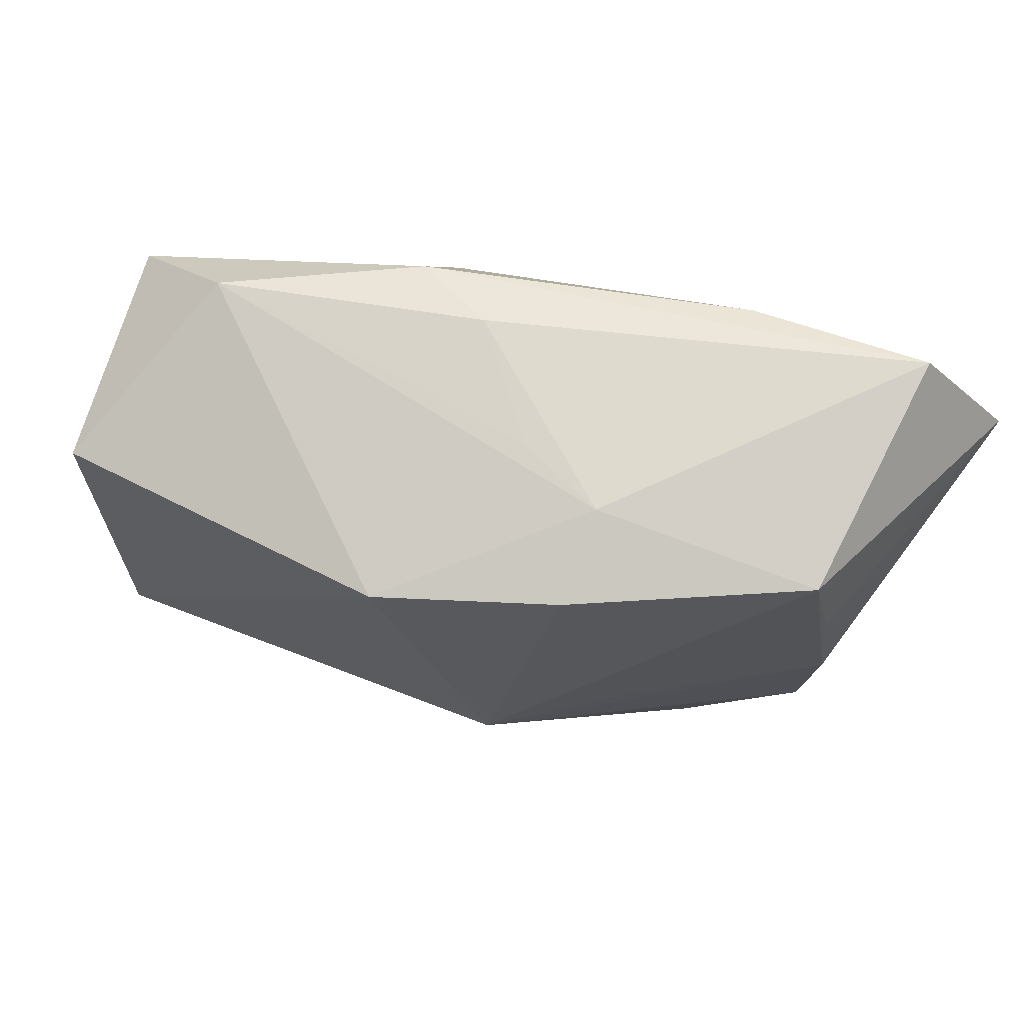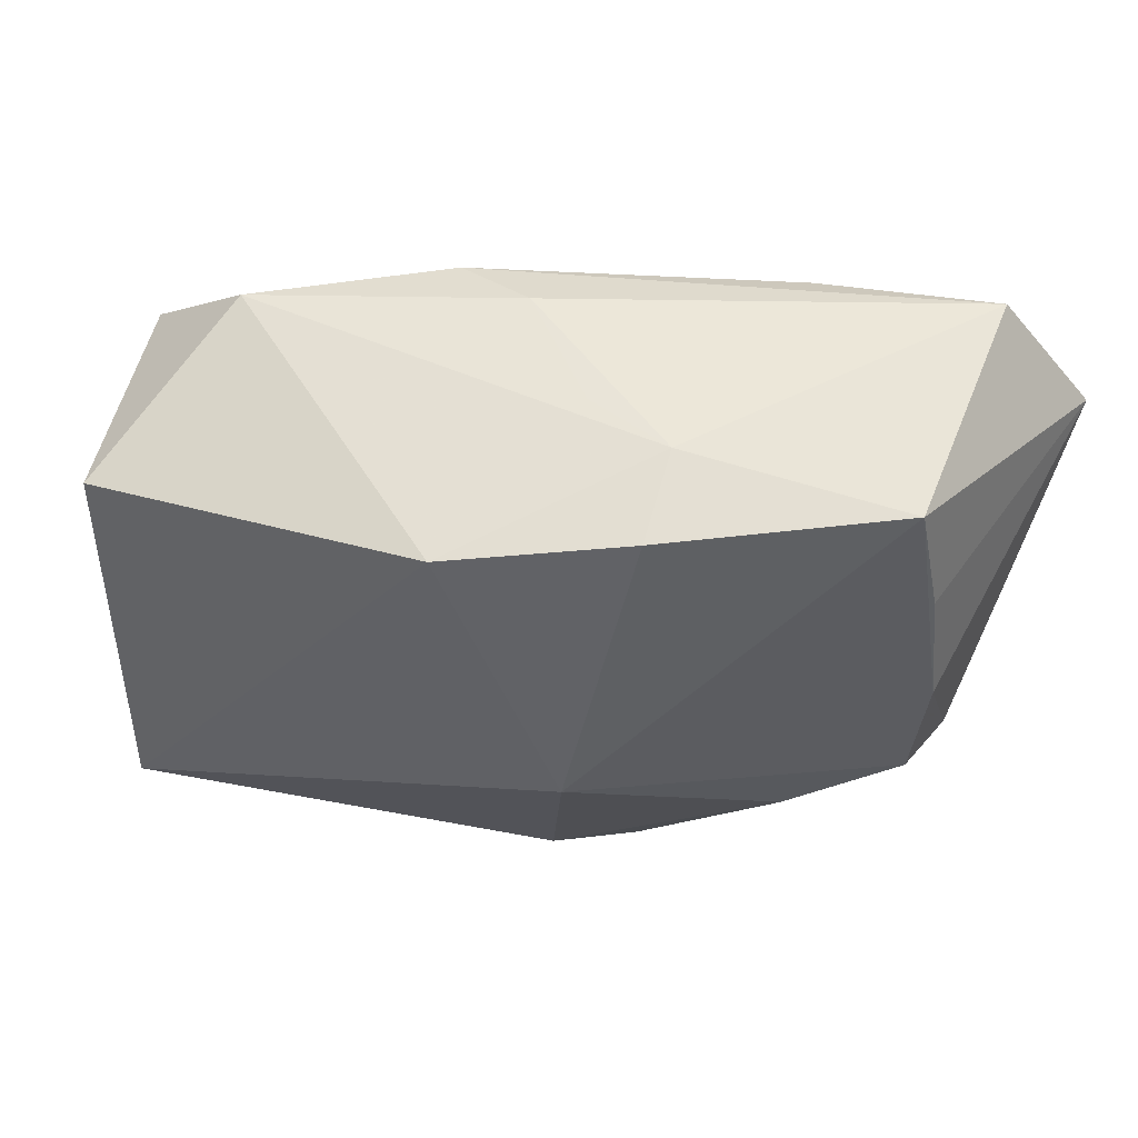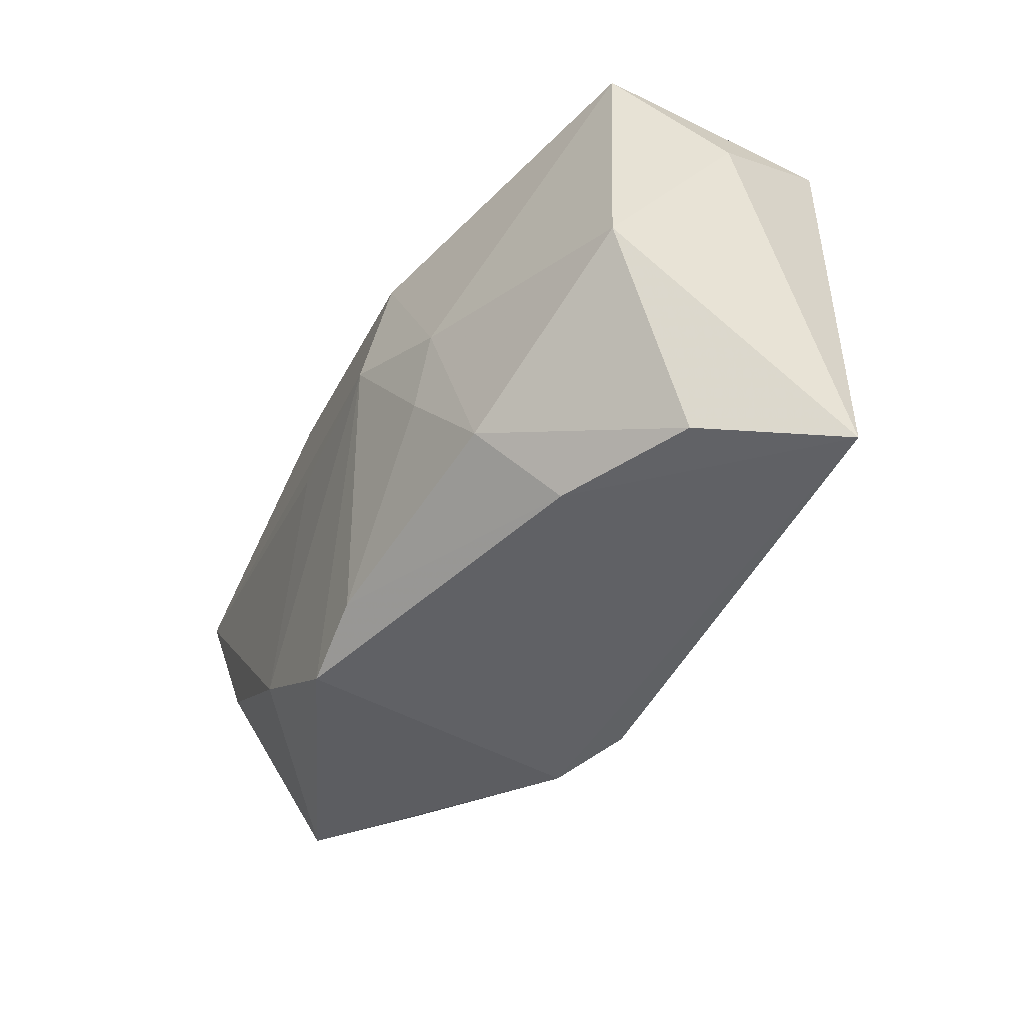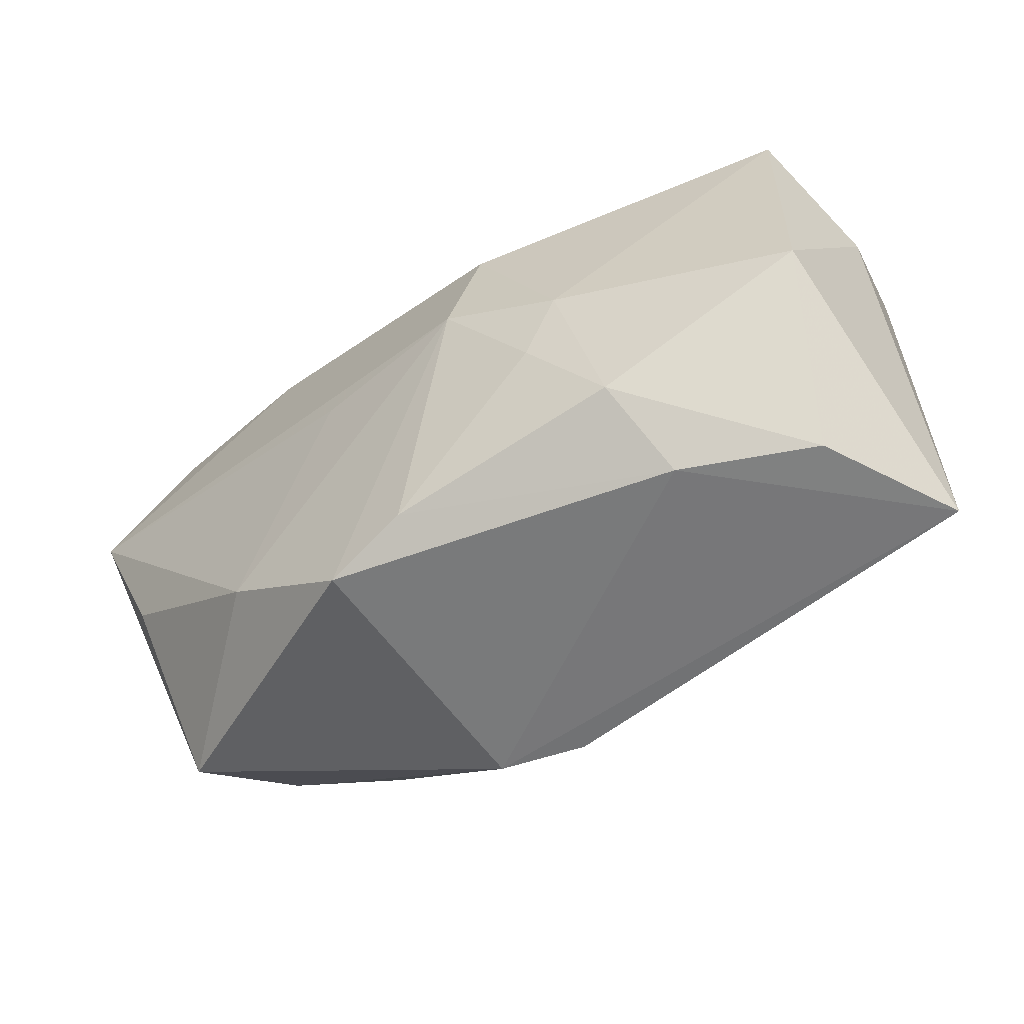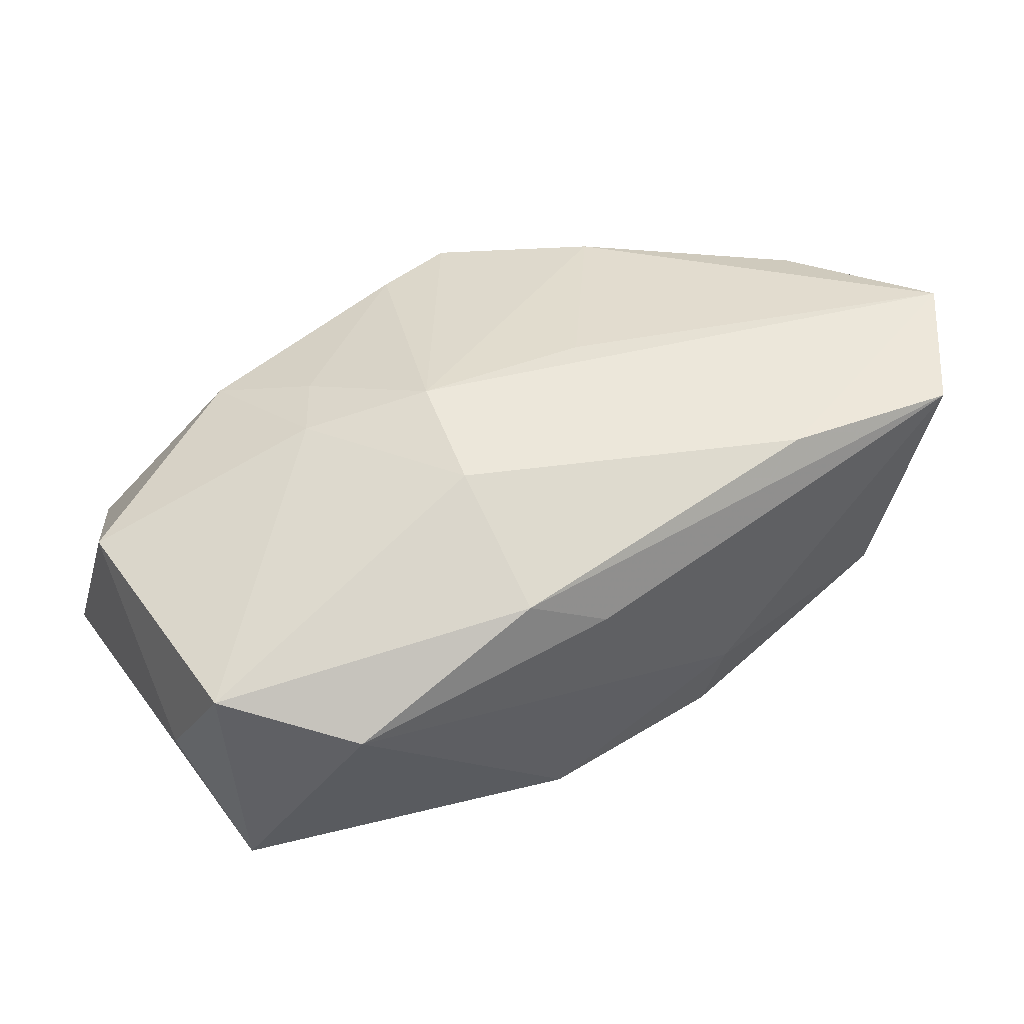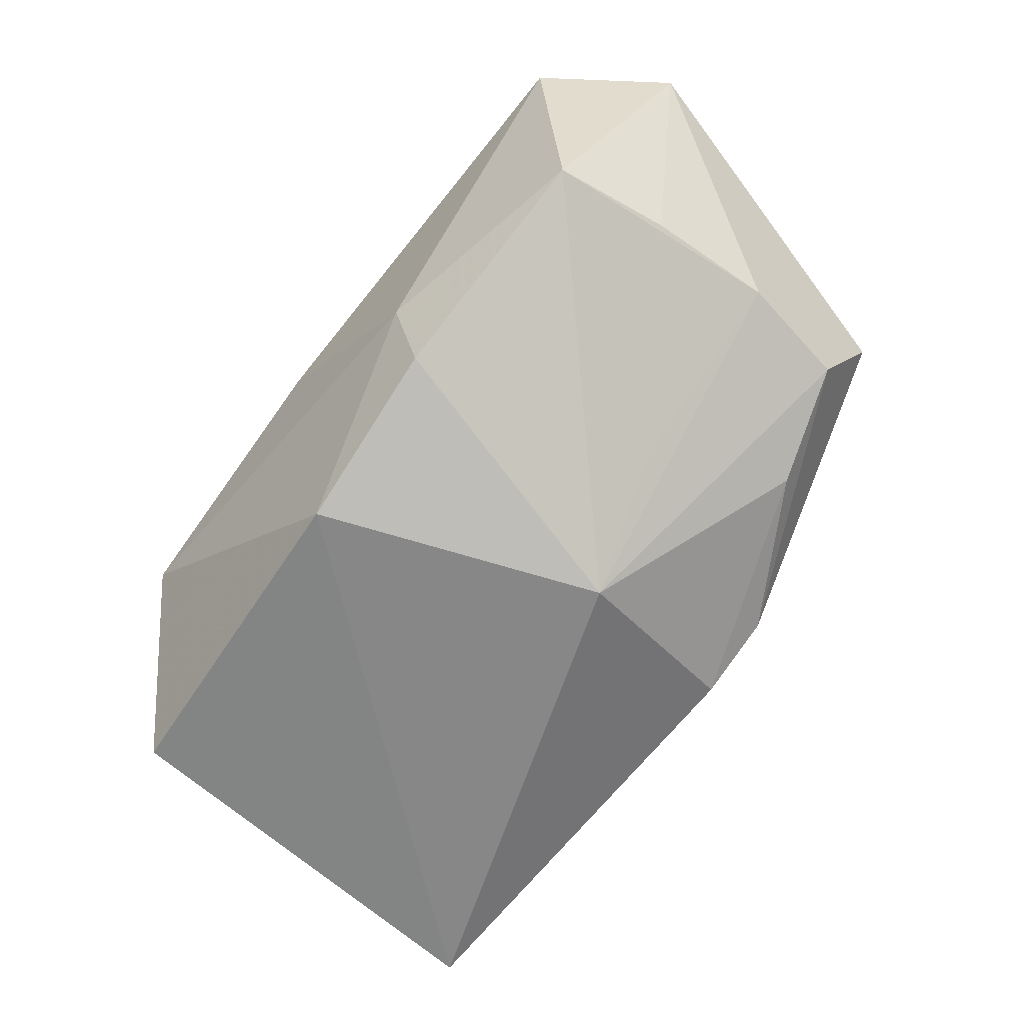
<metadata>
{"format":"obj","ext":"obj","renderer":"f3d","projection":"perspective","resolution":1024,"background":"white","views":[{"elev":66.5,"azim":-159.0,"up":"+Y"},{"elev":45.8,"azim":-164.1,"up":"+Y"},{"elev":-47.5,"azim":67.7,"up":"+Y"},{"elev":-56.7,"azim":43.1,"up":"+Y"},{"elev":39.3,"azim":147.8,"up":"+Z"},{"elev":-68.8,"azim":-130.3,"up":"+Z"}]}
</metadata>
<code>
v -0.03362 -0.01295 -0.003894
v -0.01864 0.02218 0.01582
v -0.04255 0.013 0.01812
v 0.01995 -0.01812 0.01146
v -0.0001711 -0.02076 0.01532
v 0.03817 0.007201 -0.004842
v -0.01851 -0.002837 -0.01349
v -0.03647 -0.001989 0.01598
v -0.03494 -0.002745 -0.004114
v -0.03388 0.008676 -0.00486
v 0.0355 -0.02385 -0.01476
v -0.01102 -0.02402 -0.009121
v 0.02687 0.02201 0.001454
v 0.007581 0.0006874 0.01812
v 0.00989 0.01128 0.01638
v 0.02089 -0.02375 0.004284
v 0.01016 0.02246 0.009407
v -0.03208 0.01919 -0.006224
v -0.007902 -0.02292 0.01535
v 0.0143 -0.009794 0.01491
v -0.004545 0.02264 -0.003899
v -0.01994 -0.01439 0.01661
v 0.002961 0.02373 0.005572
v 0.03712 -0.009053 0.006444
v -0.007896 0.002076 0.01812
v -0.03466 0.02373 0.0155
v -0.01212 0.01958 -0.01549
v 0.01759 -0.004154 0.01482
v -0.01226 0.02245 -0.007353
v 0.03478 0.01376 -0.0154
v -0.006954 -0.006516 -0.01999
v 0.03677 0.01459 0.005379
v -0.003958 -0.02392 -0.01231
v -0.02373 -0.01609 -0.00843
v 0.003602 0.01782 -0.02
v 0.03117 -0.02354 -0.002265
v -0.03595 -0.01765 0.006219
f 35 11 31
f 31 27 35
f 6 24 11
f 22 19 14
f 16 12 11
f 19 12 16
f 28 15 14
f 14 20 28
f 18 10 3
f 3 26 18
f 18 27 31
f 2 26 3
f 2 3 14
f 14 15 2
f 2 15 17
f 17 26 2
f 13 35 29
f 29 35 27
f 27 18 29
f 29 18 26
f 23 17 13
f 23 26 17
f 23 29 26
f 24 6 32
f 13 17 32
f 17 15 32
f 32 28 24
f 15 28 32
f 11 35 30
f 30 6 11
f 30 35 13
f 30 32 6
f 13 32 30
f 31 11 33
f 11 12 33
f 7 18 31
f 37 12 19
f 19 22 37
f 14 3 25
f 25 22 14
f 3 22 25
f 11 24 36
f 36 16 11
f 24 28 4
f 4 28 20
f 4 36 24
f 16 36 4
f 13 29 21
f 21 23 13
f 29 23 21
f 3 10 9
f 9 37 3
f 10 18 9
f 18 7 9
f 9 7 31
f 8 22 3
f 3 37 8
f 8 37 22
f 19 16 5
f 16 4 5
f 5 4 20
f 14 19 5
f 5 20 14
f 12 37 1
f 37 9 1
f 1 9 31
f 34 1 31
f 12 1 34
f 31 33 34
f 34 33 12

</code>
